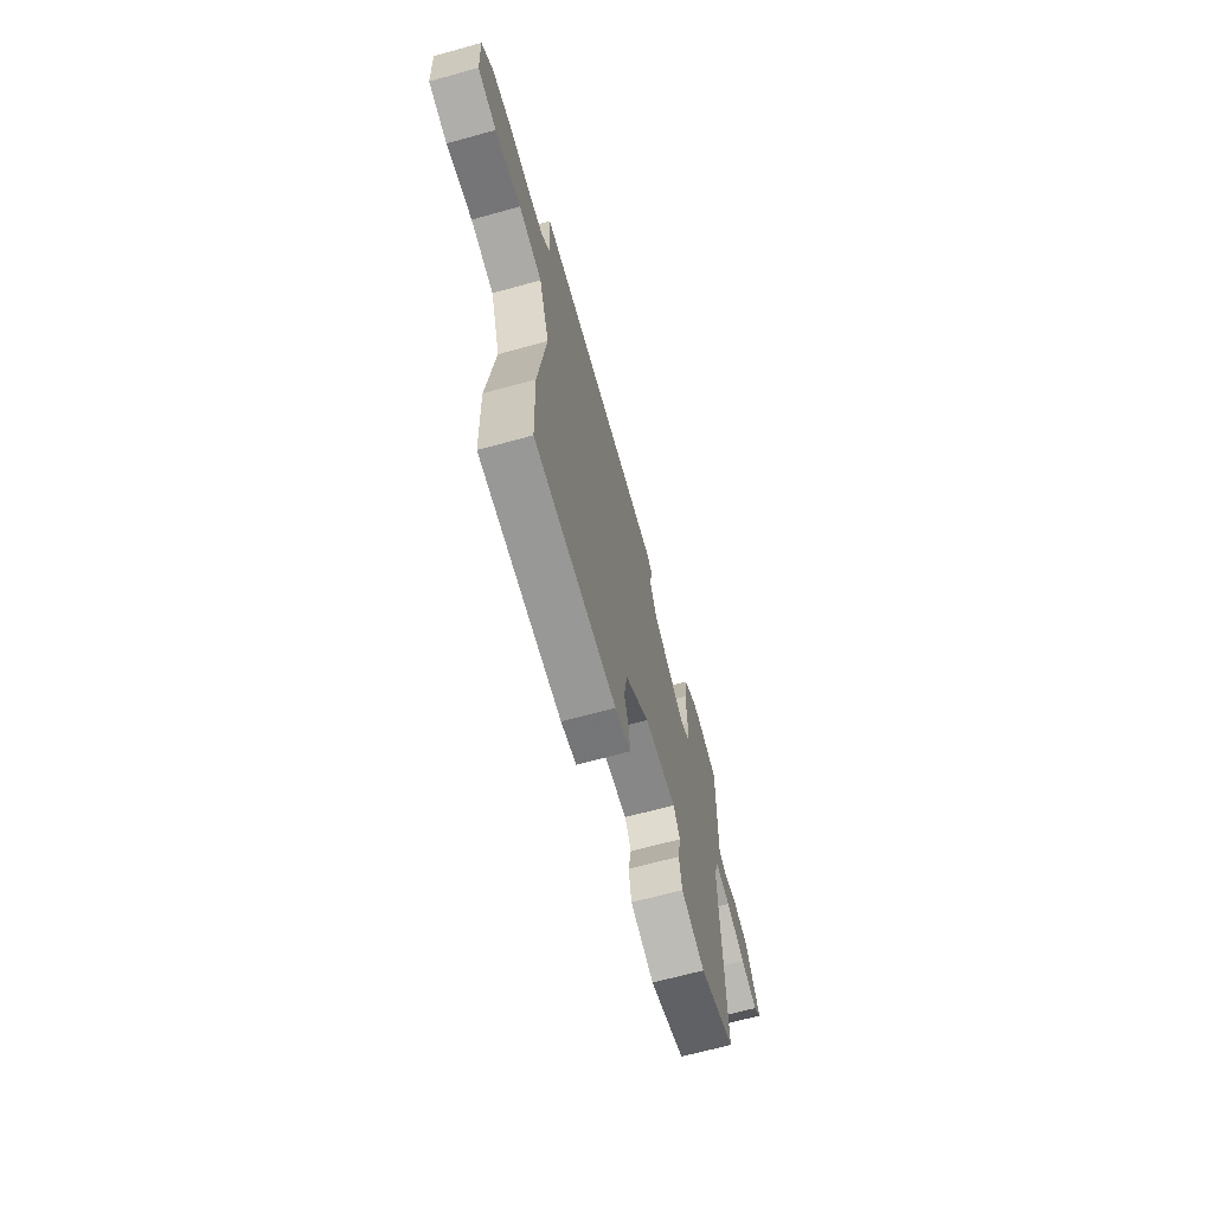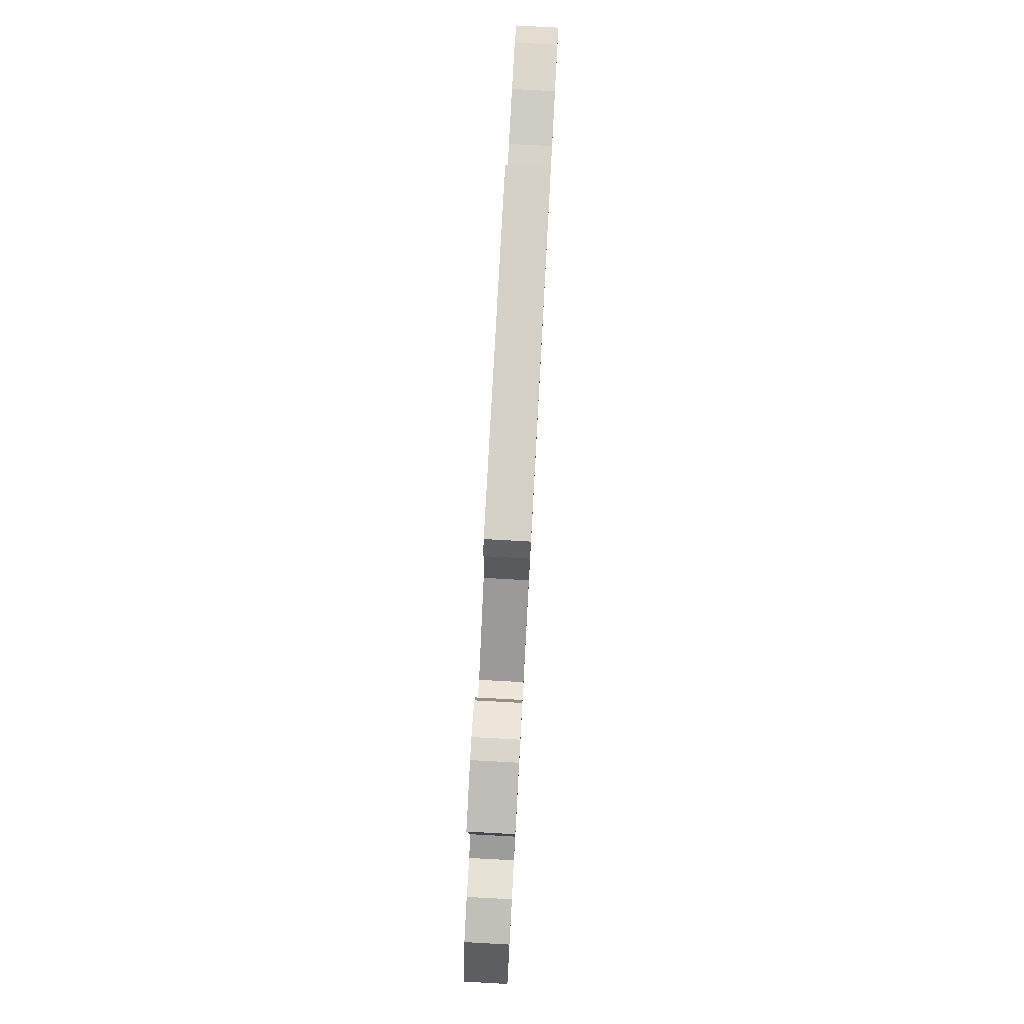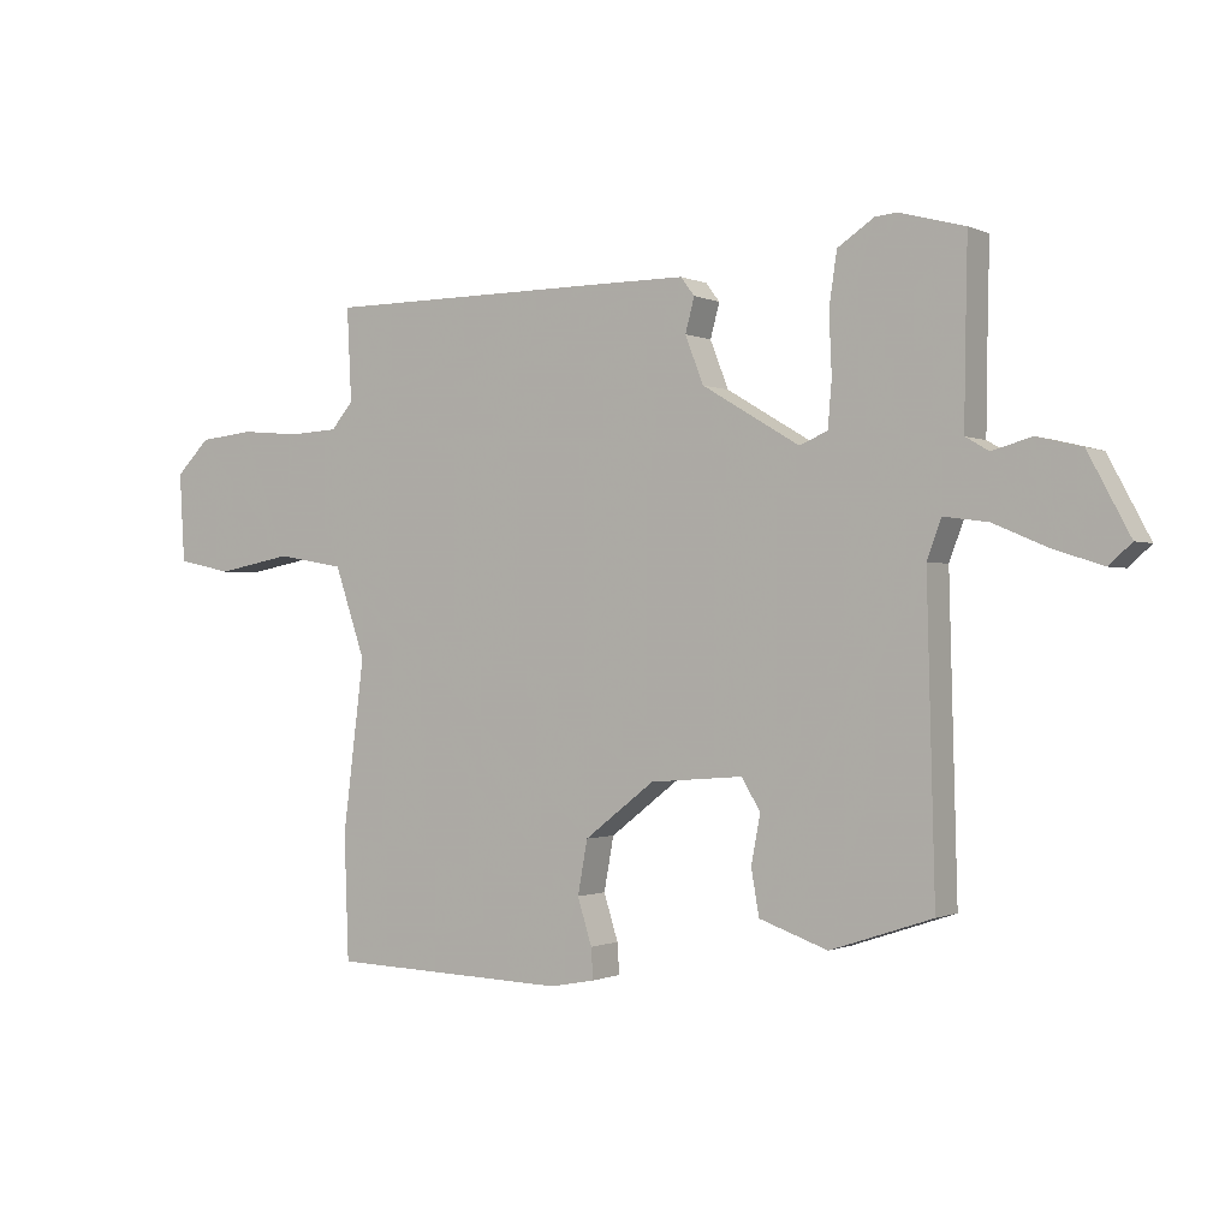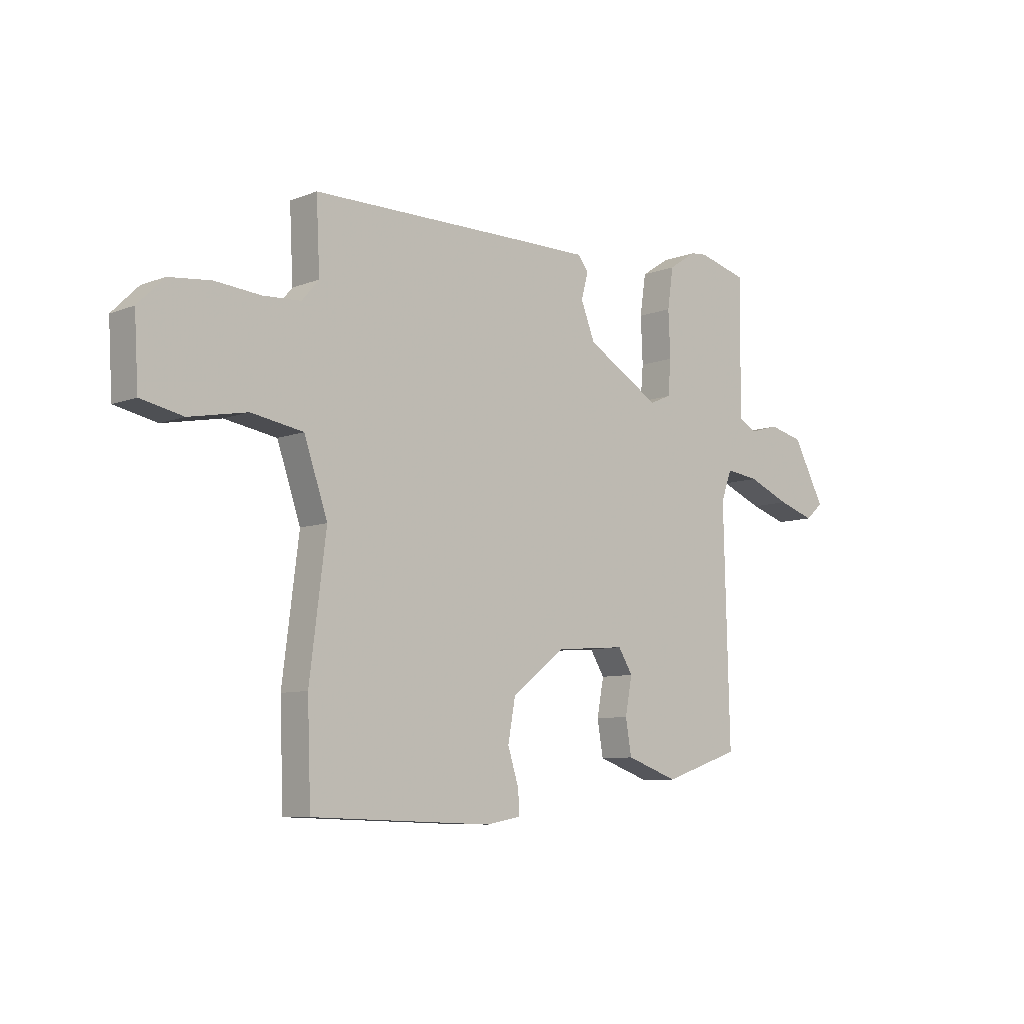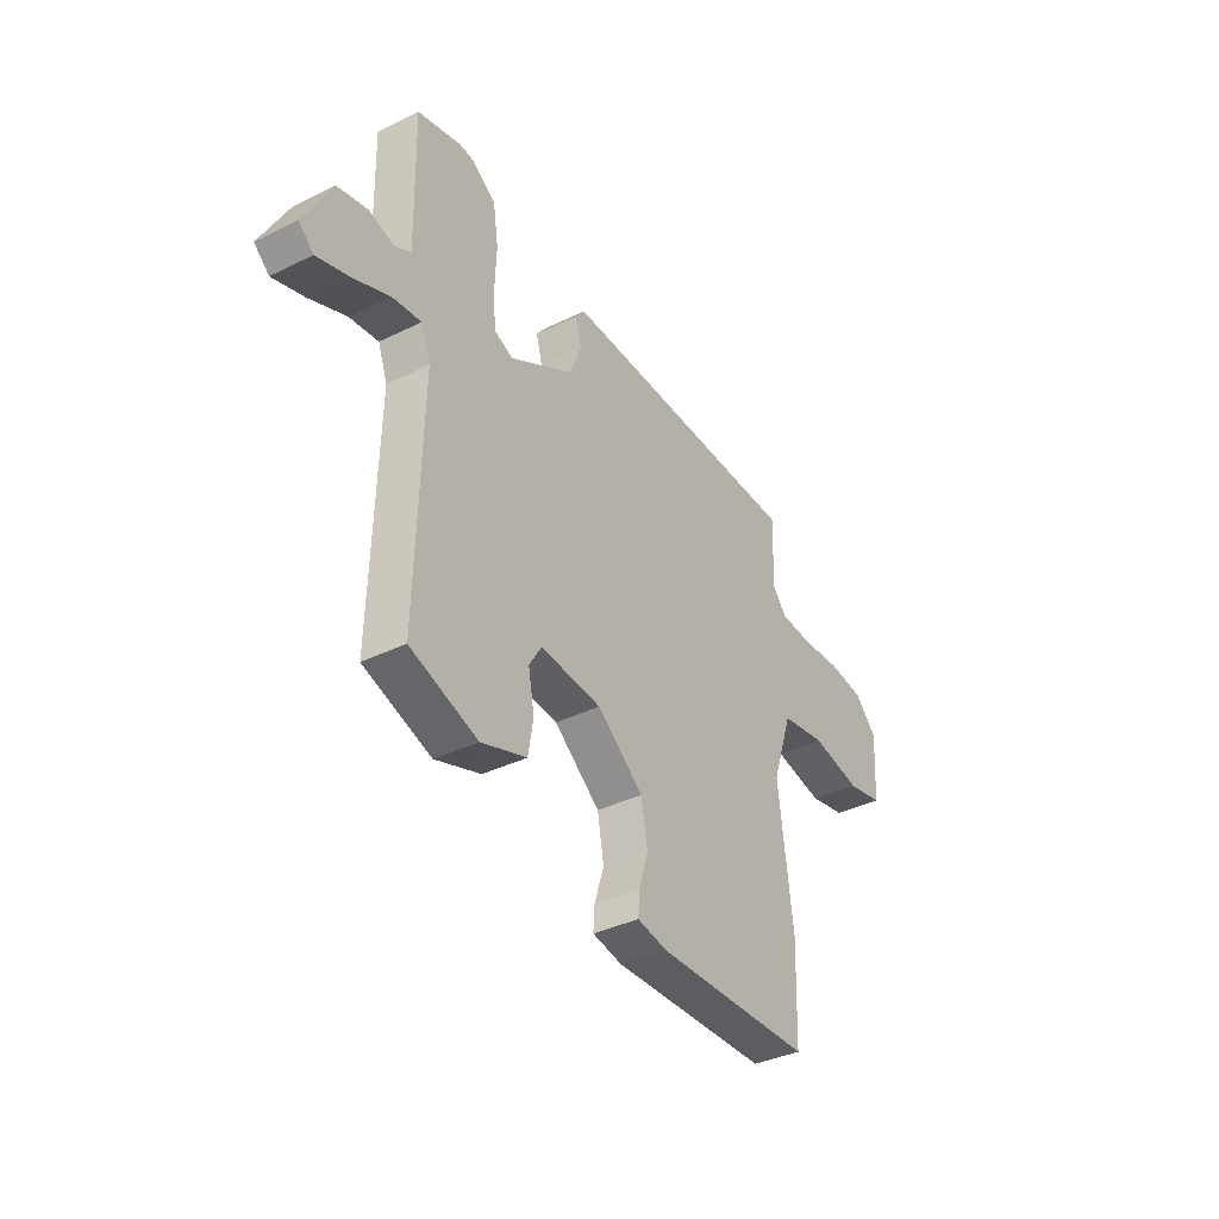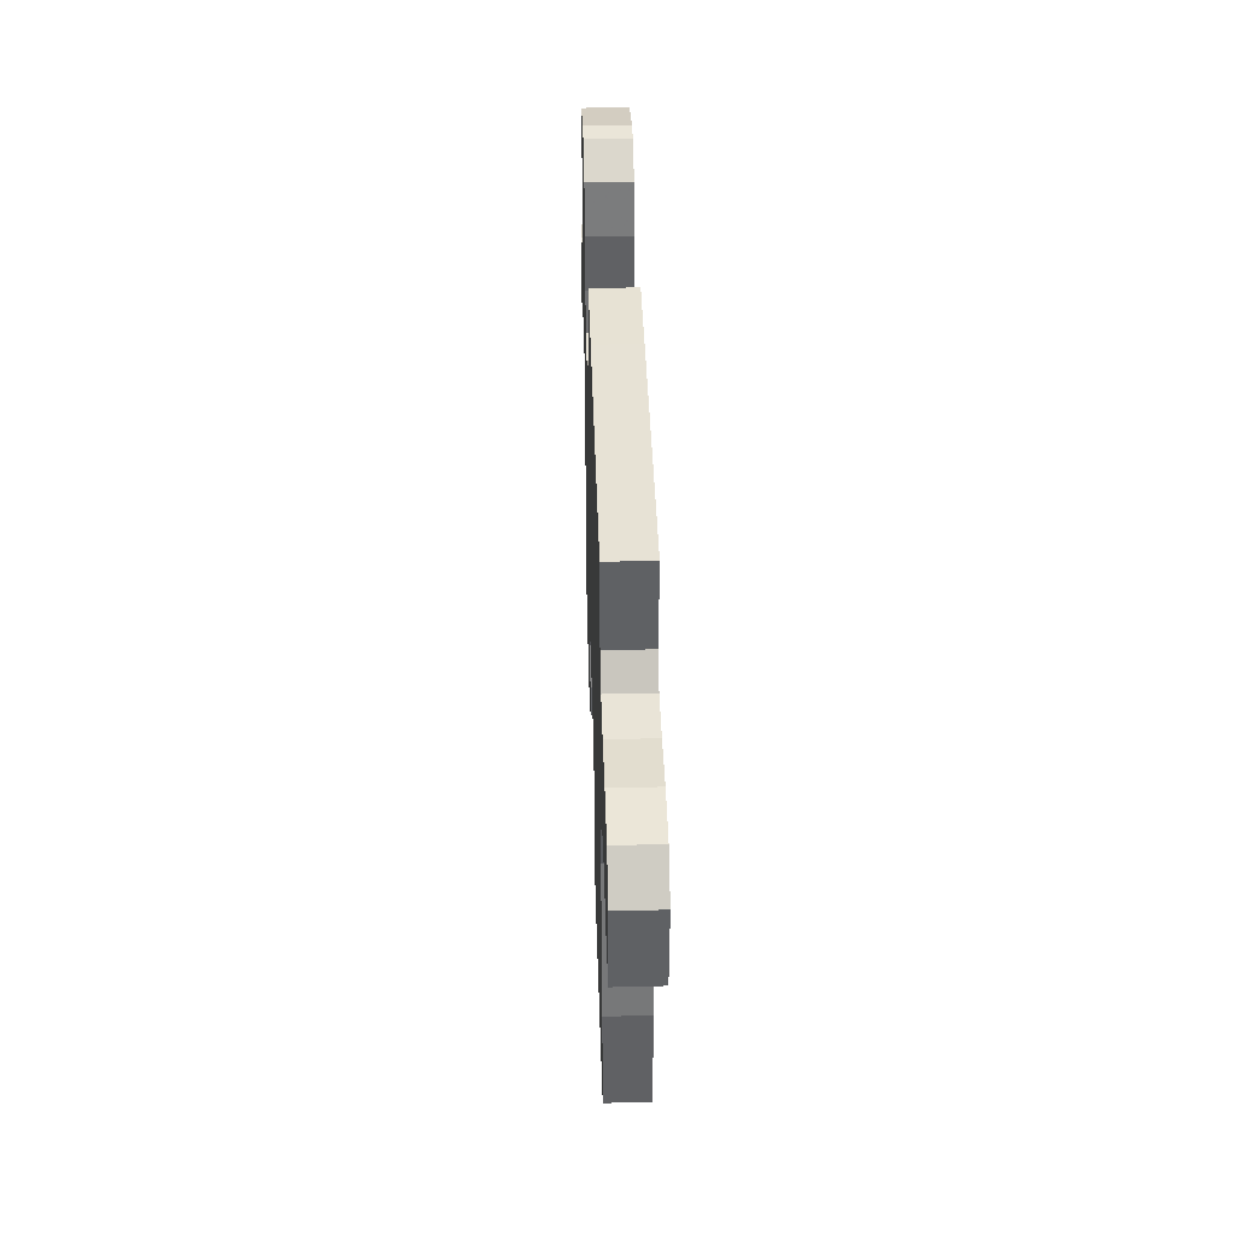
<metadata>
{"format":"obj","ext":"obj","renderer":"f3d","projection":"perspective","resolution":1024,"background":"white","views":[{"elev":-66.7,"azim":105.5,"up":"+Z"},{"elev":79.6,"azim":-86.9,"up":"+Z"},{"elev":-0.7,"azim":-148.1,"up":"+Z"},{"elev":-8.1,"azim":137.3,"up":"+Z"},{"elev":-37.4,"azim":-57.9,"up":"+Z"},{"elev":40.0,"azim":88.2,"up":"+Z"}]}
</metadata>
<code>
v 0.502 0.07 0.463
v 0.495 0.07 0.321
v 0.529 0.07 0.281
v 0.605 0.07 0.277
v 0.696 0.07 0.285
v 0.78 0.07 0.276
v 0.832 0.07 0.224
v 0.824 0.07 0.088
v 0.74 0.07 0.07
v 0.624 0.07 0.092
v 0.52 0.07 0.074
v 0.473 0.07 -0.064
v 0.506 0.07 -0.326
v 0.499 0.07 -0.517
v 0.134 0.07 -0.529
v 0.065 0.07 -0.516
v 0.068 0.07 -0.469
v 0.09 0.07 -0.399
v 0.075 0.07 -0.317
v -0.032 0.07 -0.234
v -0.174 0.07 -0.223
v -0.203 0.07 -0.27
v -0.189 0.07 -0.344
v -0.201 0.07 -0.414
v -0.306 0.07 -0.451
v -0.462 0.07 -0.399
v -0.45 0.07 0.064
v -0.472 0.07 0.123
v -0.539 0.07 0.114
v -0.624 0.07 0.078
v -0.698 0.07 0.054
v -0.733 0.07 0.085
v -0.669 0.07 0.205
v -0.6 0.07 0.222
v -0.54 0.07 0.205
v -0.504 0.07 0.226
v -0.506 0.07 0.356
v -0.509 0.07 0.498
v -0.409 0.07 0.525
v -0.376 0.07 0.522
v -0.32 0.07 0.485
v -0.308 0.07 0.404
v -0.312 0.07 0.312
v -0.306 0.07 0.242
v -0.263 0.07 0.224
v -0.114 0.07 0.313
v -0.086 0.07 0.385
v -0.1 0.07 0.437
v -0.079 0.07 0.465
v 0.055 0.07 0.465
v 0.502 0 0.463
v 0.495 0 0.321
v 0.529 0 0.281
v 0.605 0 0.277
v 0.696 0 0.285
v 0.78 0 0.276
v 0.832 0 0.224
v 0.824 0 0.088
v 0.74 0 0.07
v 0.624 0 0.092
v 0.52 0 0.074
v 0.473 0 -0.064
v 0.506 0 -0.326
v 0.499 0 -0.517
v 0.134 0 -0.529
v 0.065 0 -0.516
v 0.068 0 -0.469
v 0.09 0 -0.399
v 0.075 0 -0.317
v -0.032 0 -0.234
v -0.174 0 -0.223
v -0.203 0 -0.27
v -0.189 0 -0.344
v -0.201 0 -0.414
v -0.306 0 -0.451
v -0.462 0 -0.399
v -0.45 0 0.064
v -0.472 0 0.123
v -0.539 0 0.114
v -0.624 0 0.078
v -0.698 0 0.054
v -0.733 0 0.085
v -0.669 0 0.205
v -0.6 0 0.222
v -0.54 0 0.205
v -0.504 0 0.226
v -0.506 0 0.356
v -0.509 0 0.498
v -0.409 0 0.525
v -0.376 0 0.522
v -0.32 0 0.485
v -0.308 0 0.404
v -0.312 0 0.312
v -0.306 0 0.242
v -0.263 0 0.224
v -0.114 0 0.313
v -0.086 0 0.385
v -0.1 0 0.437
v -0.079 0 0.465
v 0.055 0 0.465
f 50 1 2
f 49 50 2
f 48 49 2
f 47 48 2
f 46 47 2 3
f 45 46 3 4
f 41 42 43
f 40 41 43
f 39 40 43
f 38 39 43
f 37 38 43
f 36 37 43 44
f 35 36 44 45
f 33 34 35
f 32 33 35
f 31 32 35
f 30 31 35
f 29 30 35
f 35 45 4
f 29 35 4
f 28 29 4
f 25 26 27
f 24 25 27
f 23 24 27
f 22 23 27
f 21 22 27 28
f 16 17 18
f 15 16 18
f 14 15 18
f 13 14 18
f 12 13 18
f 11 12 18 19
f 8 9 10
f 7 8 10
f 6 7 10
f 5 6 10
f 4 5 10
f 4 10 11
f 28 4 11
f 21 28 11
f 20 21 11
f 11 19 20
f 52 51 100
f 52 100 99
f 52 99 98
f 52 98 97
f 53 52 97 96
f 54 53 96 95
f 93 92 91
f 93 91 90
f 93 90 89
f 93 89 88
f 93 88 87
f 94 93 87 86
f 95 94 86 85
f 85 84 83
f 85 83 82
f 85 82 81
f 85 81 80
f 85 80 79
f 54 95 85
f 54 85 79
f 54 79 78
f 77 76 75
f 77 75 74
f 77 74 73
f 77 73 72
f 78 77 72 71
f 68 67 66
f 68 66 65
f 68 65 64
f 68 64 63
f 68 63 62
f 69 68 62 61
f 60 59 58
f 60 58 57
f 60 57 56
f 60 56 55
f 60 55 54
f 61 60 54
f 61 54 78
f 61 78 71
f 61 71 70
f 70 69 61
f 1 51 52 2
f 2 52 53 3
f 3 53 54 4
f 4 54 55 5
f 5 55 56 6
f 6 56 57 7
f 7 57 58 8
f 8 58 59 9
f 9 59 60 10
f 10 60 61 11
f 11 61 62 12
f 12 62 63 13
f 13 63 64 14
f 14 64 65 15
f 15 65 66 16
f 16 66 67 17
f 17 67 68 18
f 18 68 69 19
f 19 69 70 20
f 20 70 71 21
f 21 71 72 22
f 22 72 73 23
f 23 73 74 24
f 24 74 75 25
f 25 75 76 26
f 26 76 77 27
f 27 77 78 28
f 28 78 79 29
f 29 79 80 30
f 30 80 81 31
f 31 81 82 32
f 32 82 83 33
f 33 83 84 34
f 34 84 85 35
f 35 85 86 36
f 36 86 87 37
f 37 87 88 38
f 38 88 89 39
f 39 89 90 40
f 40 90 91 41
f 41 91 92 42
f 42 92 93 43
f 43 93 94 44
f 44 94 95 45
f 45 95 96 46
f 46 96 97 47
f 47 97 98 48
f 48 98 99 49
f 49 99 100 50
f 50 100 51 1

</code>
